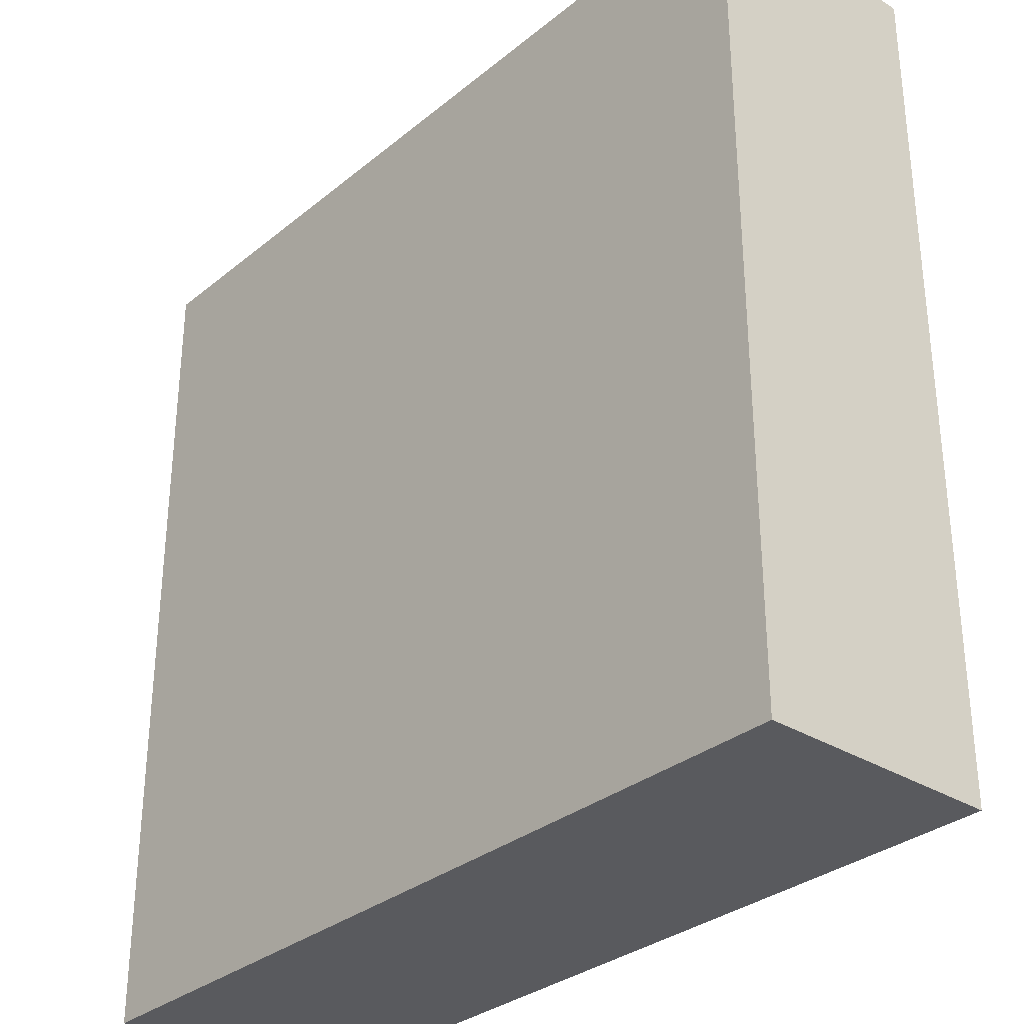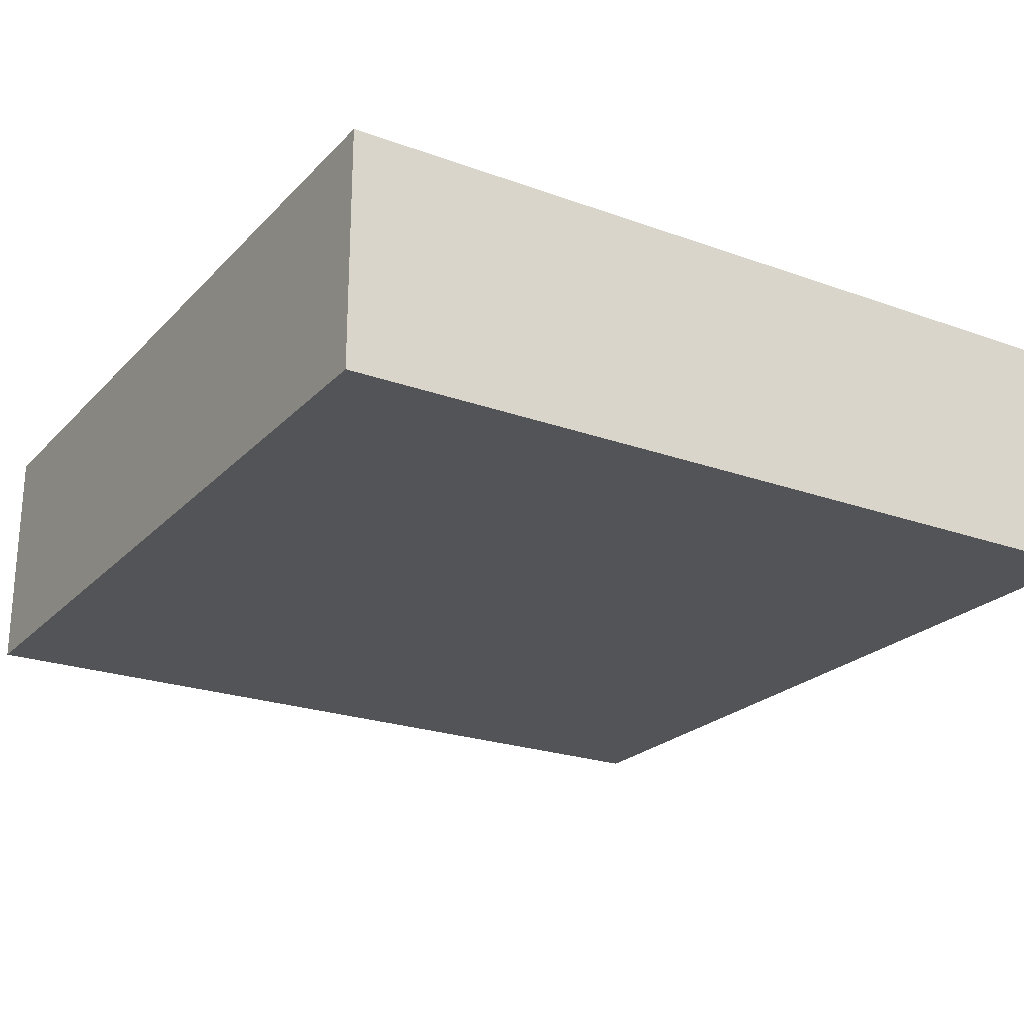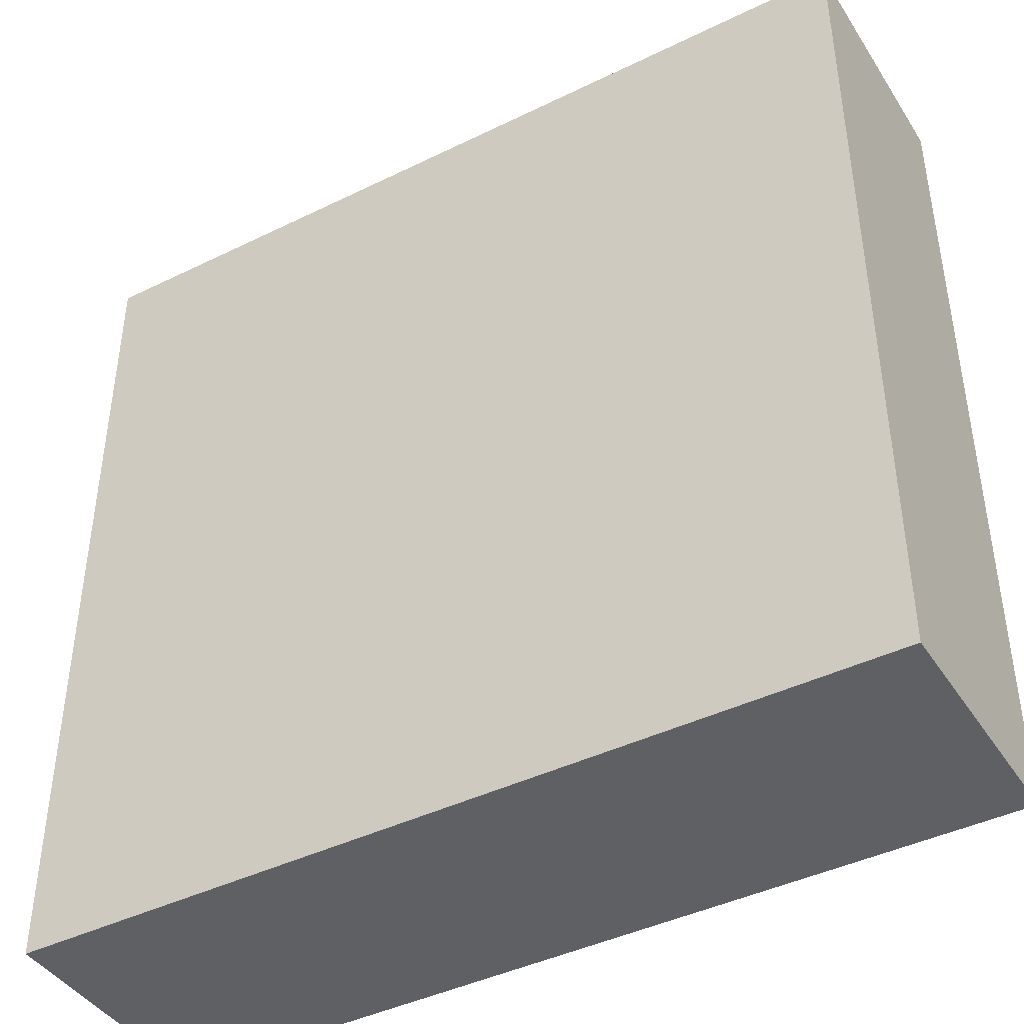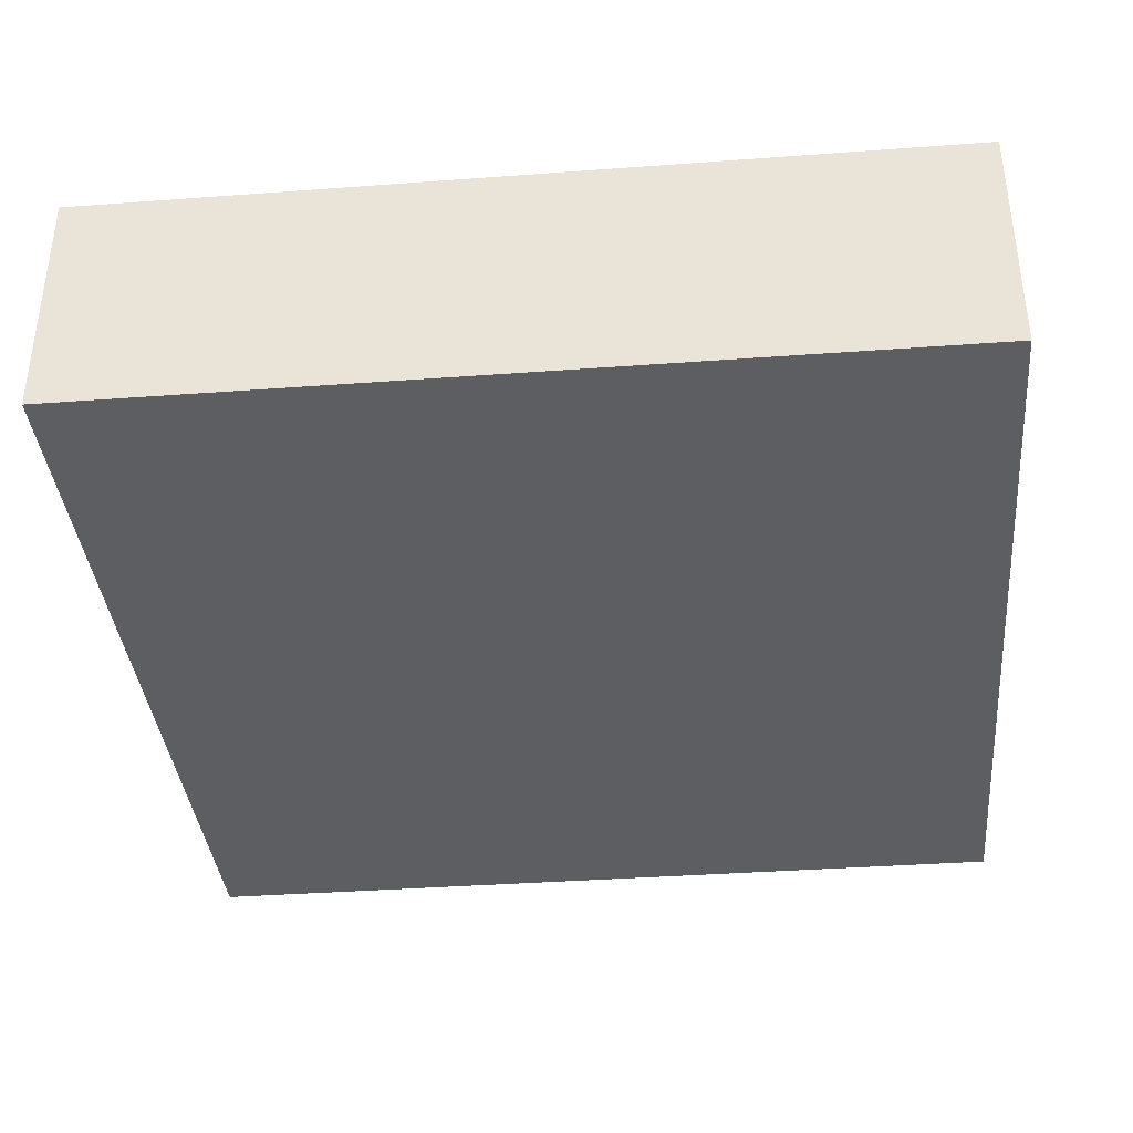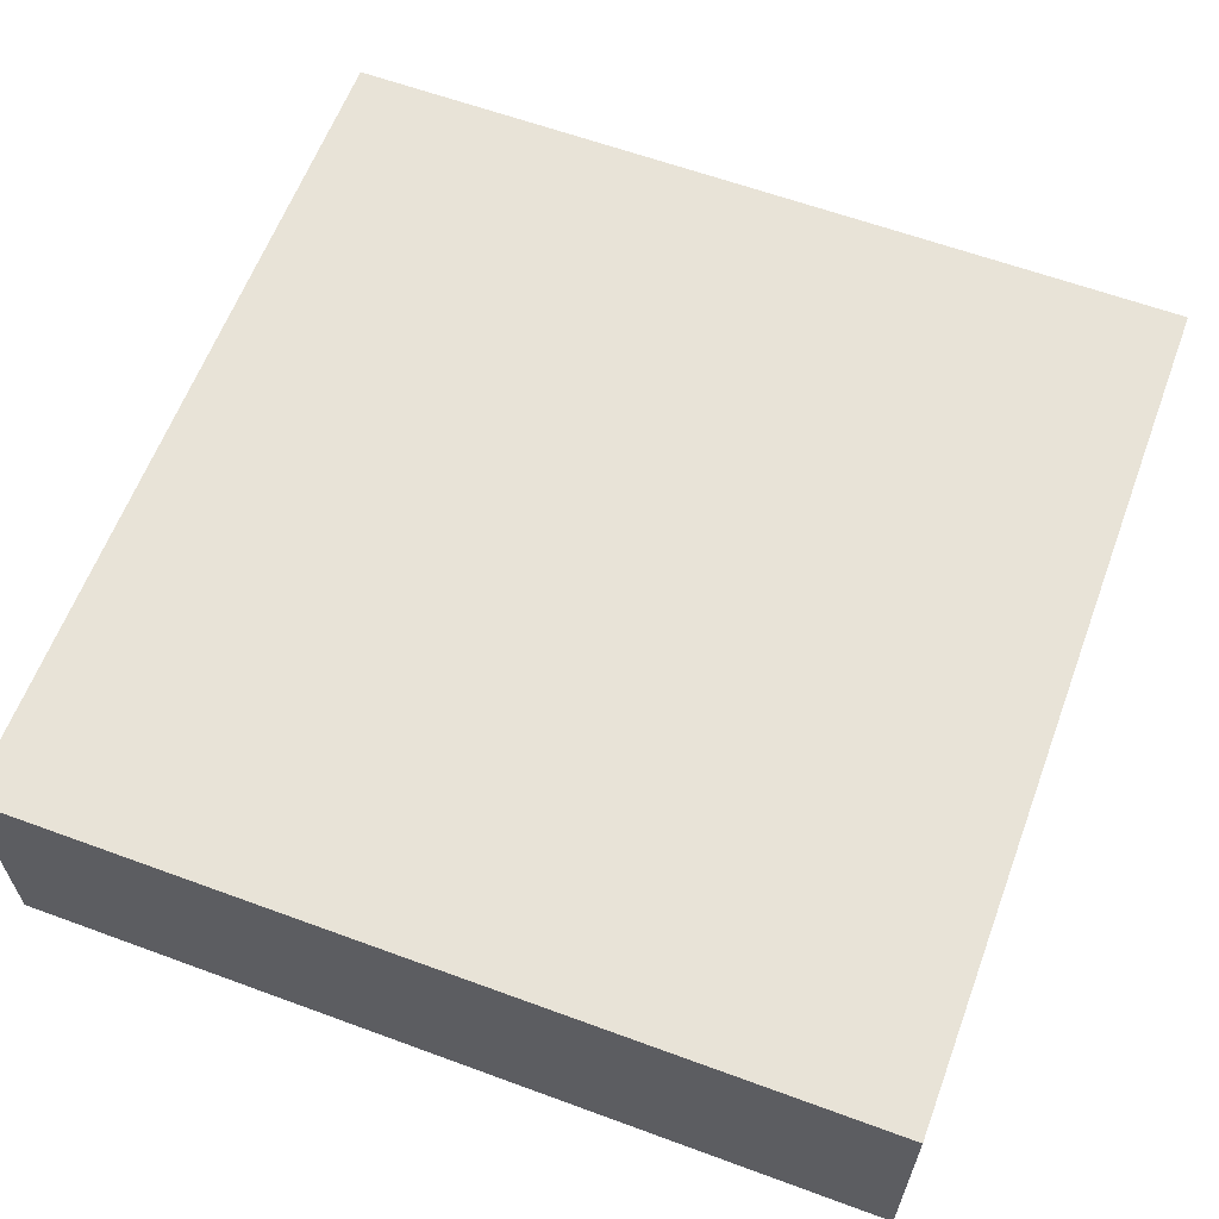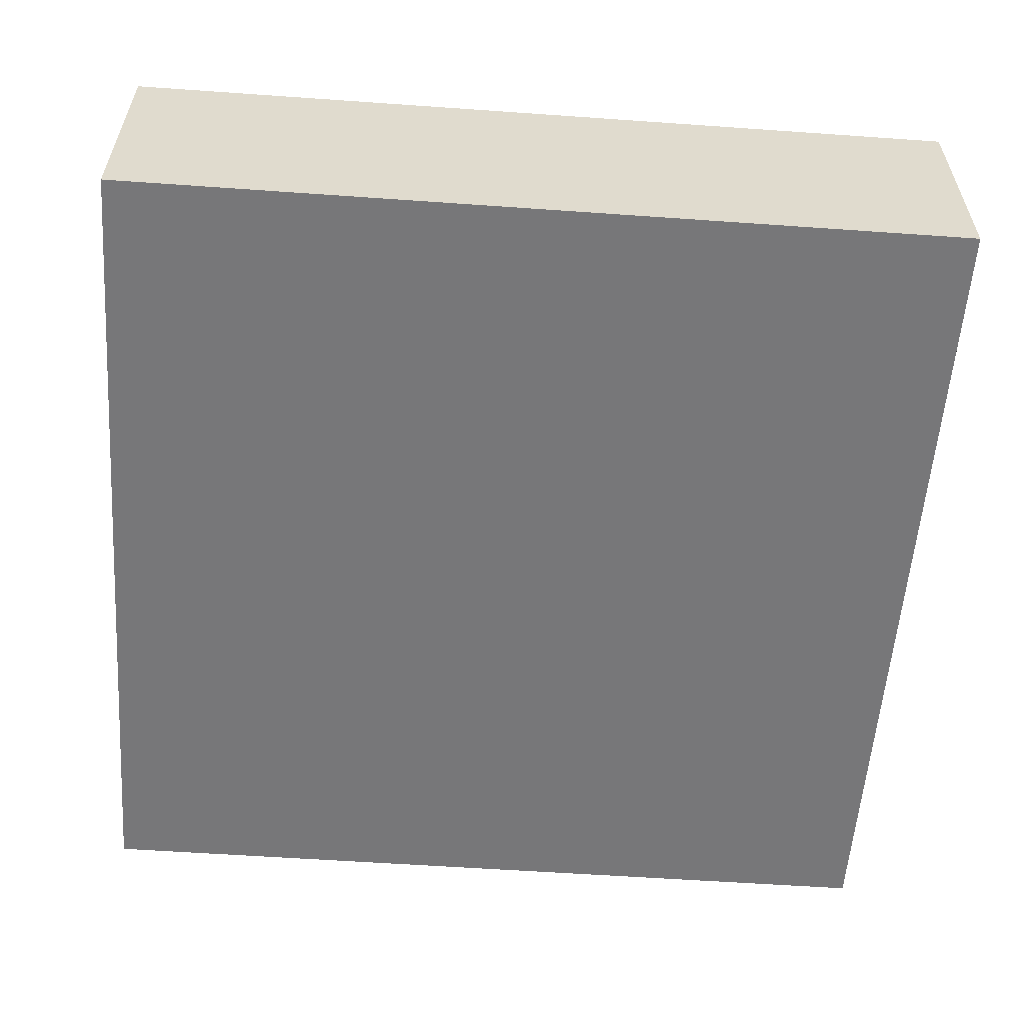
<metadata>
{"format":"obj","ext":"obj","renderer":"f3d","projection":"perspective","resolution":1024,"background":"white","views":[{"elev":-31.7,"azim":-131.3,"up":"+Z"},{"elev":-23.2,"azim":-31.5,"up":"+Y"},{"elev":-42.6,"azim":30.3,"up":"+Z"},{"elev":-37.4,"azim":-174.6,"up":"+Y"},{"elev":61.7,"azim":110.5,"up":"+Y"},{"elev":-57.2,"azim":85.8,"up":"+Y"}]}
</metadata>
<code>
o
v -0.5 0 -26.9
v -0.5 0 -30.1
v -0.5 0.8 -26.9
v -0.5 0.8 -30.1
v -0.5 0.9 -26.9
v -0.5 0.9 -30.1
v 2.7 0 -26.9
v 2.7 0 -30.1
v 2.7 0.8 -26.9
v 2.7 0.8 -30.1
v 2.7 0.9 -26.9
v 2.7 0.9 -30.1
v -0.5 0 -26.9
v -0.5 0.8 -26.9
v -0.5 0.9 -26.9
v 2.7 0 -26.9
v 2.7 0.8 -26.9
v 2.7 0.9 -26.9
v -0.5 0 -30.1
v -0.5 0.8 -30.1
v -0.5 0.9 -30.1
v 2.7 0 -30.1
v 2.7 0.8 -30.1
v 2.7 0.9 -30.1
v -0.5 0 -26.9
v 2.7 0 -26.9
v -0.5 0 -30.1
v 2.7 0 -30.1
v -0.5 0.9 -26.9
v 2.7 0.9 -26.9
v -0.5 0.9 -30.1
v 2.7 0.9 -30.1
f 3 2 1
f 4 2 3
f 5 4 3
f 6 4 5
f 7 8 9
f 9 8 10
f 9 10 11
f 11 10 12
f 16 14 13
f 17 15 14
f 17 14 16
f 18 15 17
f 19 20 22
f 20 21 23
f 22 20 23
f 23 21 24
f 27 26 25
f 28 26 27
f 29 30 31
f 31 30 32

</code>
